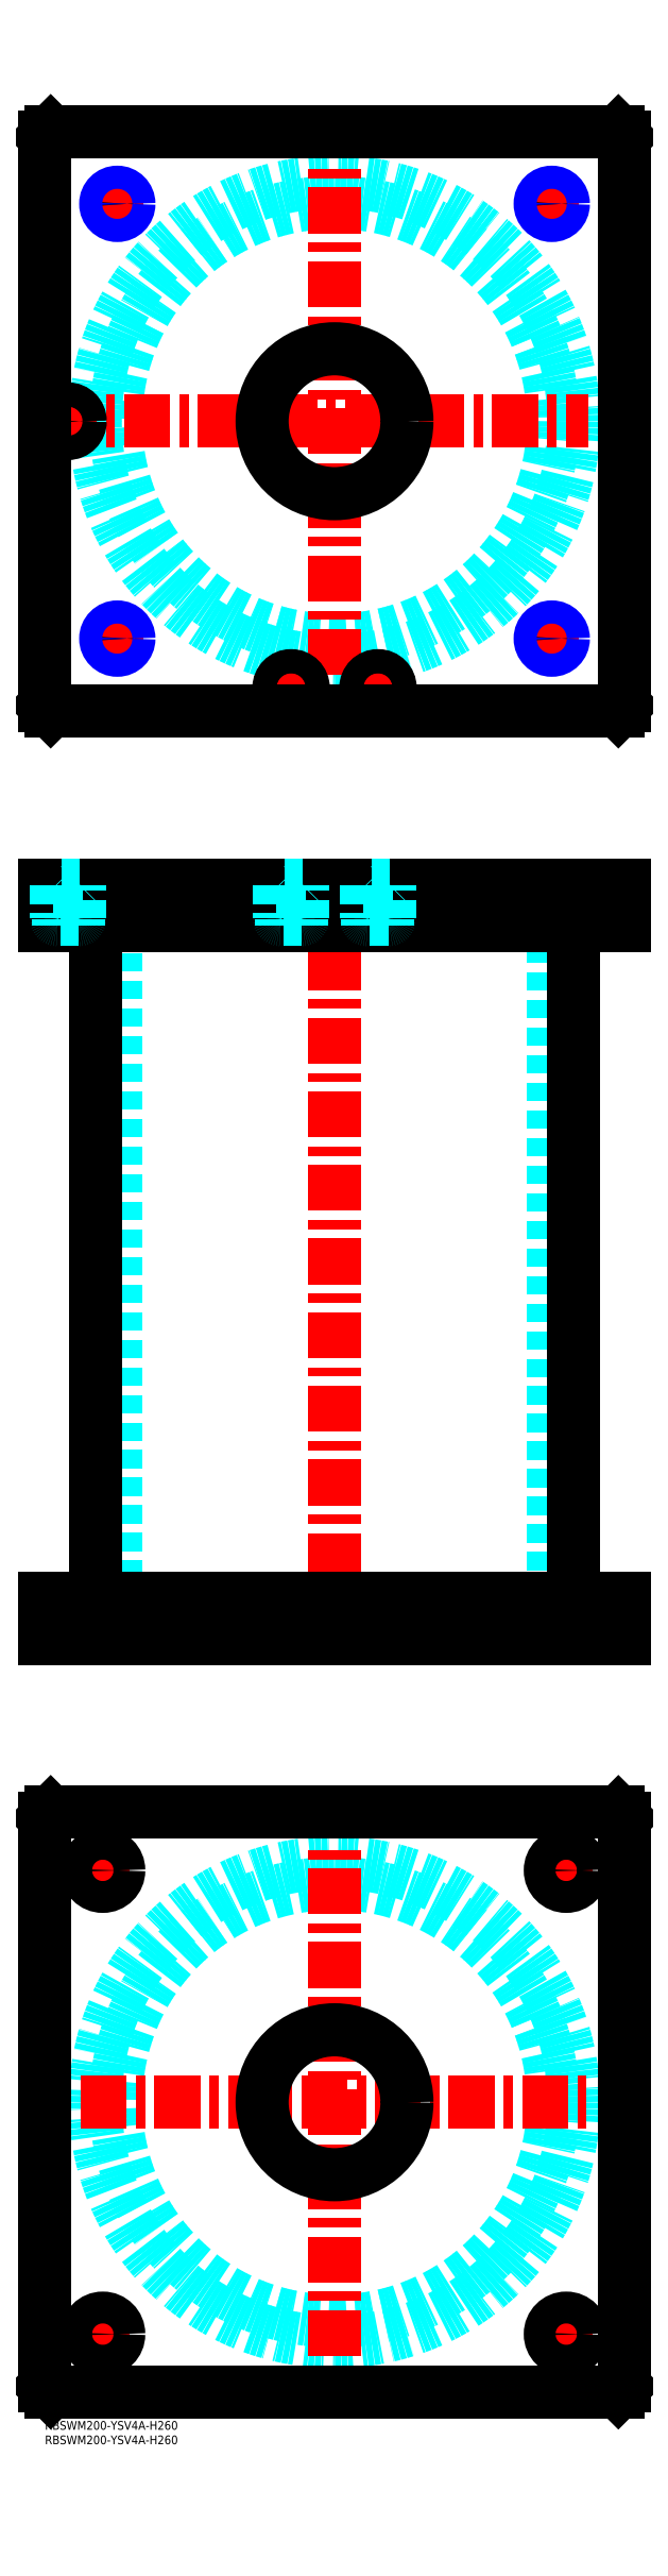
<metadata>
{"format":"dxf","ext":"dxf","renderer":"ezdxf+matplotlib","layout":"modelspace","background":"white","min_lineweight":24,"dpi":150}
</metadata>
<code>
0
SECTION
2
ENTITIES
0
INSERT
8
MSM_CONTINUOUS
2
*U51
10
0
20
0
30
0
0
INSERT
8
MSM_CONTINUOUS
2
*U52
10
0
20
0
30
0
0
CIRCLE
8
MSM_DASHED
10
100
20
110
30
0
40
75.5
0
CIRCLE
8
MSM_DASHED
10
100
20
110
30
0
40
82.6
0
LINE
8
MSM_CENTER
10
12.4
20
110
30
0
11
187.6
21
110
31
0
0
LINE
8
MSM_CENTER
10
100
20
22.4
30
0
11
100
21
197.6
31
0
0
LINE
8
MSM_CENTER
10
172.5
20
190
30
0
11
187.5
21
190
31
0
0
LINE
8
MSM_CENTER
10
180
20
182.5
30
0
11
180
21
197.5
31
0
0
LINE
8
MSM_CENTER
10
12.5
20
30
30
0
11
27.5
21
30
31
0
0
LINE
8
MSM_CENTER
10
20
20
22.5
30
0
11
20
21
37.5
31
0
0
LINE
8
MSM_CENTER
10
172.5
20
30
30
0
11
187.5
21
30
31
0
0
LINE
8
MSM_CENTER
10
180
20
22.5
30
0
11
180
21
37.5
31
0
0
LINE
8
MSM_CENTER
10
12.5
20
190
30
0
11
27.5
21
190
31
0
0
LINE
8
MSM_CENTER
10
20
20
182.5
30
0
11
20
21
197.5
31
0
0
LINE
8
MSM_CONTINUOUS
10
0
20
12
30
0
11
0
21
208
31
0
0
LINE
8
MSM_CONTINUOUS
10
200
20
208
30
0
11
200
21
12
31
0
0
CIRCLE
8
MSM_CONTINUOUS
10
180
20
190
30
0
40
5.5
0
CIRCLE
8
MSM_CONTINUOUS
10
20
20
30
30
0
40
5.5
0
CIRCLE
8
MSM_CONTINUOUS
10
180
20
30
30
0
40
5.5
0
CIRCLE
8
MSM_CONTINUOUS
10
20
20
190
30
0
40
5.5
0
CIRCLE
8
MSM_CONTINUOUS
10
100
20
110
30
0
40
25
0
LINE
8
MSM_CONTINUOUS
10
2
20
10
30
0
11
0
21
12
31
0
0
LINE
8
MSM_CONTINUOUS
10
198
20
10
30
0
11
2
21
10
31
0
0
LINE
8
MSM_CONTINUOUS
10
200
20
12
30
0
11
198
21
10
31
0
0
LINE
8
MSM_CONTINUOUS
10
198
20
210
30
0
11
200
21
208
31
0
0
LINE
8
MSM_CONTINUOUS
10
2
20
210
30
0
11
198
21
210
31
0
0
LINE
8
MSM_CONTINUOUS
10
0
20
208
30
0
11
2
21
210
31
0
0
LINE
8
MSM_DASHED
10
75
20
284
30
0
11
75
21
270
31
0
0
LINE
8
MSM_DASHED
10
125
20
270
30
0
11
125
21
284
31
0
0
LINE
8
MSM_DASHED
10
75
20
530
30
0
11
75
21
516
31
0
0
LINE
8
MSM_DASHED
10
125
20
516
30
0
11
125
21
530
31
0
0
LINE
8
MSM_DASHED
10
24.5
20
516
30
0
11
24.5
21
284
31
0
0
LINE
8
MSM_DASHED
10
175.5
20
284
30
0
11
175.5
21
516
31
0
0
LINE
8
MSM_DASHED
10
21.68
20
530
30
0
11
21.68
21
516
31
0
0
LINE
8
MSM_DASHED
10
28.32
20
516
30
0
11
28.32
21
530
31
0
0
LINE
8
MSM_DASHED
10
171.7
20
530
30
0
11
171.7
21
516
31
0
0
LINE
8
MSM_DASHED
10
178.3
20
516
30
0
11
178.3
21
530
31
0
0
LINE
8
MSM_DASHED
10
174.5
20
284
30
0
11
174.5
21
270
31
0
0
LINE
8
MSM_DASHED
10
185.5
20
270
30
0
11
185.5
21
284
31
0
0
LINE
8
MSM_DASHED
10
14.5
20
284
30
0
11
14.5
21
270
31
0
0
LINE
8
MSM_DASHED
10
25.5
20
270
30
0
11
25.5
21
284
31
0
0
LINE
8
MSM_DASHED
10
29
20
530
30
0
11
29
21
516
31
0
0
LINE
8
MSM_DASHED
10
21
20
530
30
0
11
21
21
516
31
0
0
LINE
8
MSM_DASHED
10
179
20
530
30
0
11
179
21
516
31
0
0
LINE
8
MSM_DASHED
10
171
20
530
30
0
11
171
21
516
31
0
0
LINE
8
MSM_CENTER
10
100
20
535
30
0
11
100
21
265
31
0
0
LINE
8
MSM_CENTER
10
20
20
286
30
0
11
20
21
268
31
0
0
LINE
8
MSM_CENTER
10
180
20
286
30
0
11
180
21
268
31
0
0
LINE
8
MSM_CENTER
10
25
20
532
30
0
11
25
21
514
31
0
0
LINE
8
MSM_CENTER
10
175
20
532
30
0
11
175
21
514
31
0
0
LINE
8
MSM_CENTER
10
85
20
532
30
0
11
85
21
514
31
0
0
LINE
8
MSM_CENTER
10
115
20
532
30
0
11
115
21
514
31
0
0
LINE
8
MSM_CENTER
10
8
20
532
30
0
11
8
21
514
31
0
0
LINE
8
MSM_CONTINUOUS
10
17.4
20
516
30
0
11
17.4
21
284
31
0
0
LINE
8
MSM_CONTINUOUS
10
182.6
20
284
30
0
11
182.6
21
516
31
0
0
LINE
8
MSM_CONTINUOUS
10
2
20
530
30
0
11
2
21
516
31
0
0
LINE
8
MSM_CONTINUOUS
10
0
20
530
30
0
11
0
21
516
31
0
0
LINE
8
MSM_CONTINUOUS
10
0
20
516
30
0
11
200
21
516
31
0
0
LINE
8
MSM_CONTINUOUS
10
200
20
530
30
0
11
200
21
516
31
0
0
LINE
8
MSM_CONTINUOUS
10
0
20
530
30
0
11
200
21
530
31
0
0
LINE
8
MSM_CONTINUOUS
10
198
20
530
30
0
11
198
21
516
31
0
0
LINE
8
MSM_CONTINUOUS
10
200
20
270
30
0
11
200
21
284
31
0
0
LINE
8
MSM_CONTINUOUS
10
0
20
284
30
0
11
200
21
284
31
0
0
LINE
8
MSM_CONTINUOUS
10
0
20
270
30
0
11
200
21
270
31
0
0
LINE
8
MSM_CONTINUOUS
10
0
20
270
30
0
11
0
21
284
31
0
0
LINE
8
MSM_CONTINUOUS
10
2
20
270
30
0
11
2
21
284
31
0
0
LINE
8
MSM_CONTINUOUS
10
198
20
270
30
0
11
198
21
284
31
0
0
CIRCLE
8
MSM_DASHED
10
100
20
690
30
0
40
75.5
0
CIRCLE
8
MSM_DASHED
10
100
20
690
30
0
40
82.6
0
LINE
8
MSM_CENTER
10
100
20
602.4
30
0
11
100
21
777.6
31
0
0
LINE
8
MSM_CENTER
10
2
20
690
30
0
11
187.6
21
690
31
0
0
LINE
8
MSM_CENTER
10
8
20
684
30
0
11
8
21
696
31
0
0
LINE
8
MSM_CENTER
10
109
20
598
30
0
11
121
21
598
31
0
0
LINE
8
MSM_CENTER
10
115
20
592
30
0
11
115
21
604
31
0
0
LINE
8
MSM_CENTER
10
79
20
598
30
0
11
91
21
598
31
0
0
LINE
8
MSM_CENTER
10
85
20
592
30
0
11
85
21
604
31
0
0
LINE
8
MSM_CENTER
10
169
20
615
30
0
11
181
21
615
31
0
0
LINE
8
MSM_CENTER
10
175
20
609
30
0
11
175
21
621
31
0
0
LINE
8
MSM_CENTER
10
19
20
765
30
0
11
31
21
765
31
0
0
LINE
8
MSM_CENTER
10
25
20
759
30
0
11
25
21
771
31
0
0
LINE
8
MSM_CENTER
10
169
20
765
30
0
11
181
21
765
31
0
0
LINE
8
MSM_CENTER
10
175
20
759
30
0
11
175
21
771
31
0
0
LINE
8
MSM_CENTER
10
19
20
615
30
0
11
31
21
615
31
0
0
LINE
8
MSM_CENTER
10
25
20
609
30
0
11
25
21
621
31
0
0
CIRCLE
8
MSM_CONTINUOUS
10
25
20
765
30
0
40
3.324
0
CIRCLE
8
MSM_CONTINUOUS
10
175
20
765
30
0
40
3.324
0
CIRCLE
8
MSM_CONTINUOUS
10
175
20
615
30
0
40
3.324
0
CIRCLE
8
MSM_CONTINUOUS
10
25
20
615
30
0
40
3.324
0
LINE
8
MSM_CONTINUOUS
10
200
20
592
30
0
11
200
21
788
31
0
0
CIRCLE
8
MSM_CONTINUOUS
10
100
20
690
30
0
40
25
0
LINE
8
MSM_CONTINUOUS
10
0
20
788
30
0
11
0
21
592
31
0
0
LINE
8
MSM_CONTINUOUS
10
0
20
592
30
0
11
2
21
590
31
0
0
LINE
8
MSM_CONTINUOUS
10
2
20
590
30
0
11
198
21
590
31
0
0
LINE
8
MSM_CONTINUOUS
10
198
20
590
30
0
11
200
21
592
31
0
0
LINE
8
MSM_CONTINUOUS
10
200
20
788
30
0
11
198
21
790
31
0
0
LINE
8
MSM_CONTINUOUS
10
198
20
790
30
0
11
2
21
790
31
0
0
LINE
8
MSM_CONTINUOUS
10
2
20
790
30
0
11
0
21
788
31
0
0
CIRCLE
8
MSM_NARROW
10
175
20
765
30
0
40
4
0
CIRCLE
8
MSM_NARROW
10
25
20
765
30
0
40
4
0
CIRCLE
8
MSM_NARROW
10
25
20
615
30
0
40
4
0
CIRCLE
8
MSM_NARROW
10
175
20
615
30
0
40
4
0
CIRCLE
8
MSM_CONTINUOUS
10
8
20
690
30
0
40
4.2
0
CIRCLE
8
MSM_CONTINUOUS
10
8
20
690
30
0
40
4
0
CIRCLE
8
MSM_CONTINUOUS
10
8
20
690
30
0
40
3.5
0
CIRCLE
8
MSM_CONTINUOUS
10
85
20
598
30
0
40
4.2
0
CIRCLE
8
MSM_CONTINUOUS
10
85
20
598
30
0
40
4
0
CIRCLE
8
MSM_CONTINUOUS
10
85
20
598
30
0
40
3.5
0
CIRCLE
8
MSM_CONTINUOUS
10
115
20
598
30
0
40
4.2
0
CIRCLE
8
MSM_CONTINUOUS
10
115
20
598
30
0
40
4
0
CIRCLE
8
MSM_CONTINUOUS
10
115
20
598
30
0
40
3.5
0
LINE
8
MSM_DASHED
10
81.5
20
518
30
0
11
81.5
21
516
31
0
0
LINE
8
MSM_DASHED
10
88.5
20
516
30
0
11
88.5
21
518
31
0
0
LINE
8
MSM_DASHED
10
81
20
529.8
30
0
11
81
21
518.4
31
0
0
LINE
8
MSM_DASHED
10
89
20
518.4
30
0
11
89
21
529.8
31
0
0
LINE
8
MSM_DASHED
10
88.6
20
518
30
0
11
81.4
21
518
31
0
0
ARC
8
MSM_DASHED
10
81.4
20
518.4
30
0
40
0.4
50
180
51
270
0
ARC
8
MSM_DASHED
10
88.6
20
518.4
30
0
40
0.4
50
270
51
360
0
LINE
8
MSM_DASHED
10
89
20
529.8
30
0
11
89.2
21
530
31
0
0
LINE
8
MSM_DASHED
10
80.8
20
530
30
0
11
81
21
529.8
31
0
0
LINE
8
MSM_DASHED
10
89
20
529.8
30
0
11
81
21
529.8
31
0
0
LINE
8
MSM_DASHED
10
111.5
20
518
30
0
11
111.5
21
516
31
0
0
LINE
8
MSM_DASHED
10
118.5
20
516
30
0
11
118.5
21
518
31
0
0
LINE
8
MSM_DASHED
10
111
20
529.8
30
0
11
111
21
518.4
31
0
0
LINE
8
MSM_DASHED
10
119
20
518.4
30
0
11
119
21
529.8
31
0
0
LINE
8
MSM_DASHED
10
118.6
20
518
30
0
11
111.4
21
518
31
0
0
ARC
8
MSM_DASHED
10
111.4
20
518.4
30
0
40
0.4
50
180
51
270
0
ARC
8
MSM_DASHED
10
118.6
20
518.4
30
0
40
0.4
50
270
51
360
0
LINE
8
MSM_DASHED
10
119
20
529.8
30
0
11
119.2
21
530
31
0
0
LINE
8
MSM_DASHED
10
110.8
20
530
30
0
11
111
21
529.8
31
0
0
LINE
8
MSM_DASHED
10
119
20
529.8
30
0
11
111
21
529.8
31
0
0
LINE
8
MSM_DASHED
10
4.5
20
518
30
0
11
4.5
21
516
31
0
0
LINE
8
MSM_DASHED
10
11.5
20
516
30
0
11
11.5
21
518
31
0
0
LINE
8
MSM_DASHED
10
4
20
529.8
30
0
11
4
21
518.4
31
0
0
LINE
8
MSM_DASHED
10
12
20
518.4
30
0
11
12
21
529.8
31
0
0
LINE
8
MSM_DASHED
10
11.6
20
518
30
0
11
4.4
21
518
31
0
0
ARC
8
MSM_DASHED
10
4.4
20
518.4
30
0
40
0.4
50
180
51
270
0
ARC
8
MSM_DASHED
10
11.6
20
518.4
30
0
40
0.4
50
270
51
360
0
LINE
8
MSM_DASHED
10
12
20
529.8
30
0
11
12.2
21
530
31
0
0
LINE
8
MSM_DASHED
10
3.8
20
530
30
0
11
4
21
529.8
31
0
0
LINE
8
MSM_DASHED
10
12
20
529.8
30
0
11
4
21
529.8
31
0
0
ENDSEC
0
EOF

</code>
